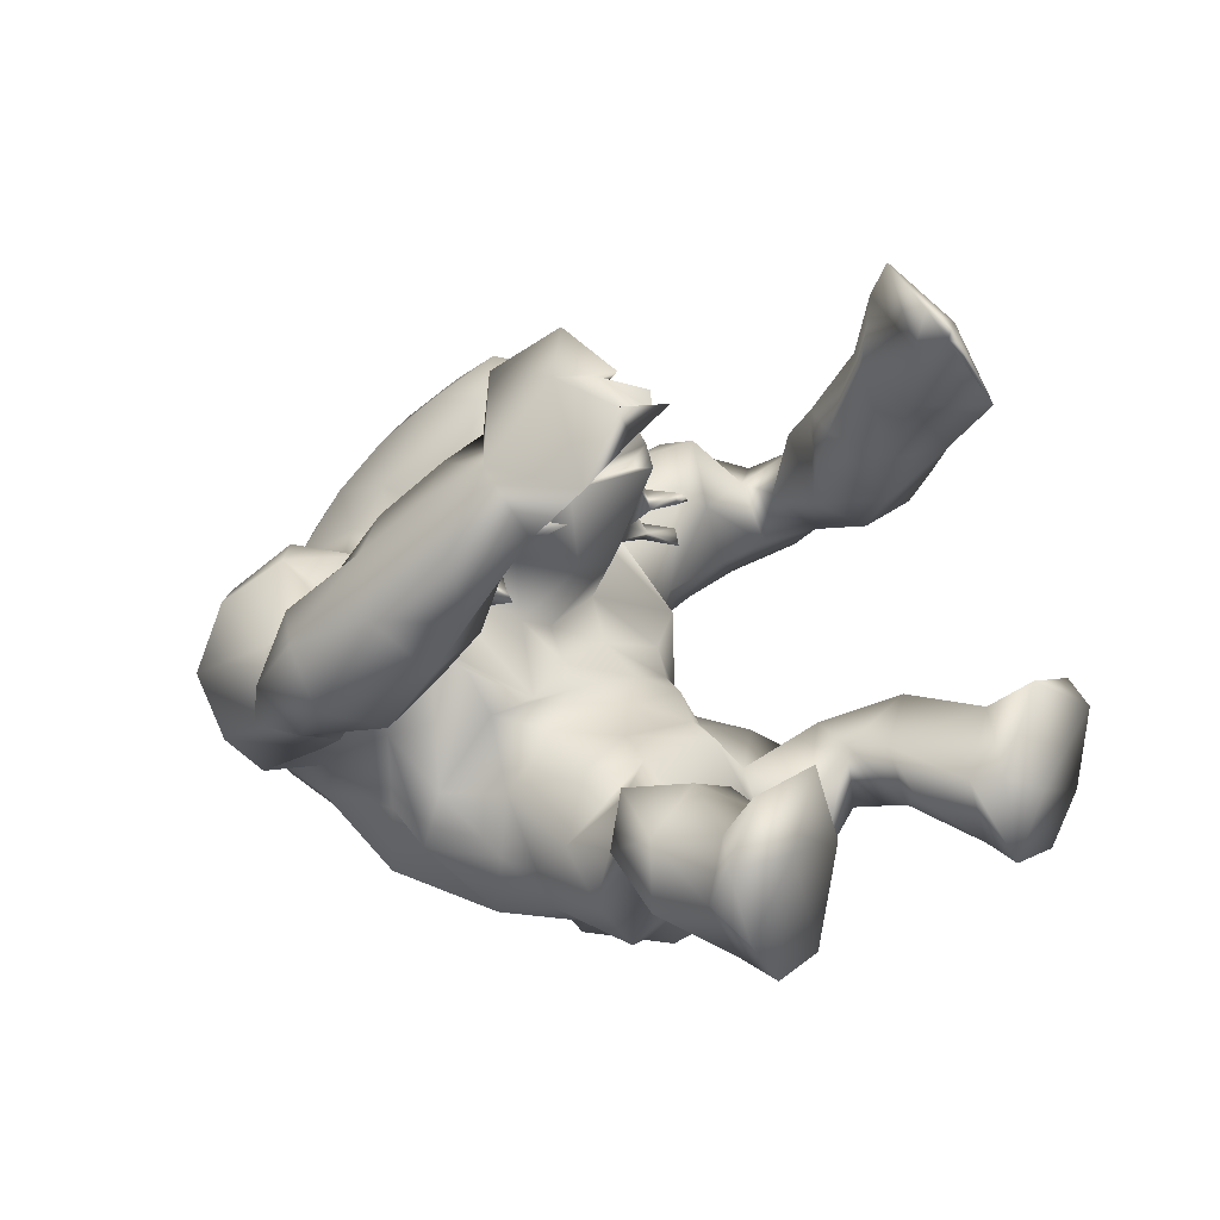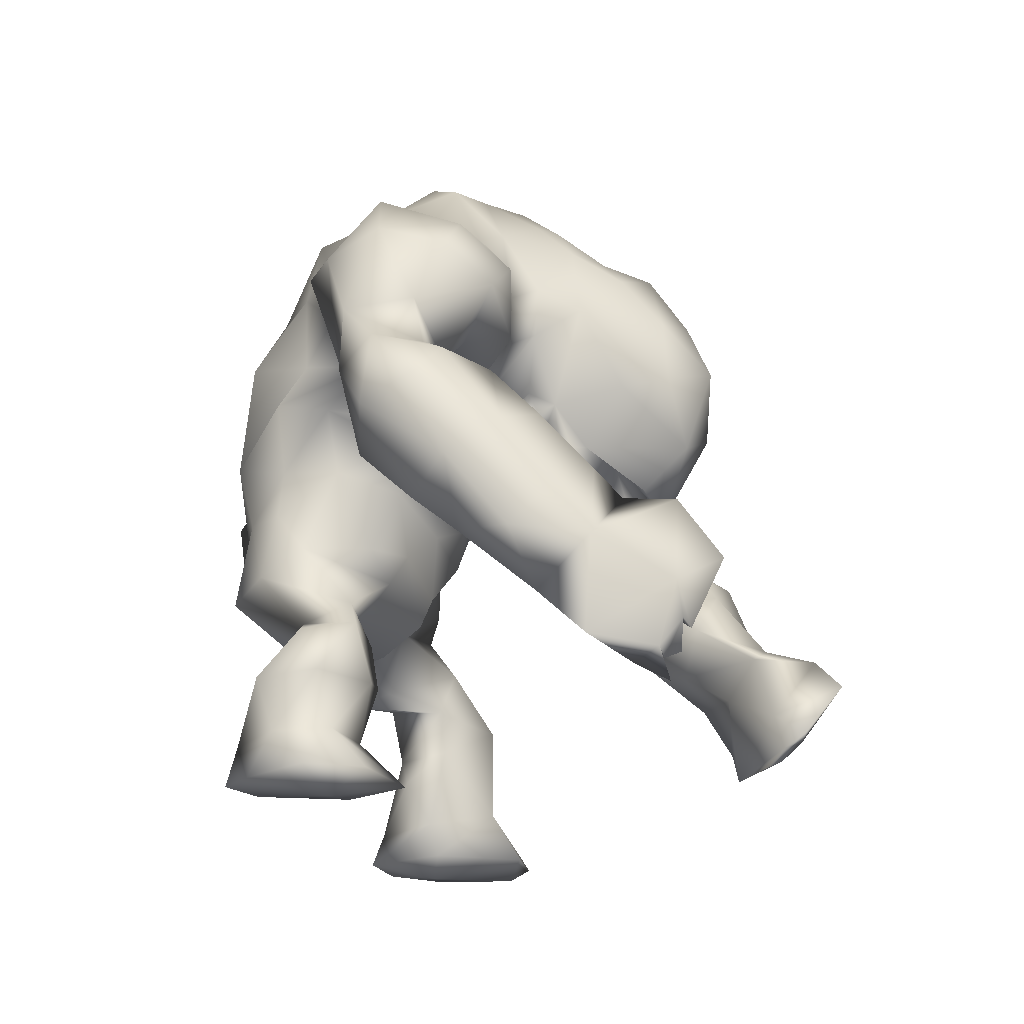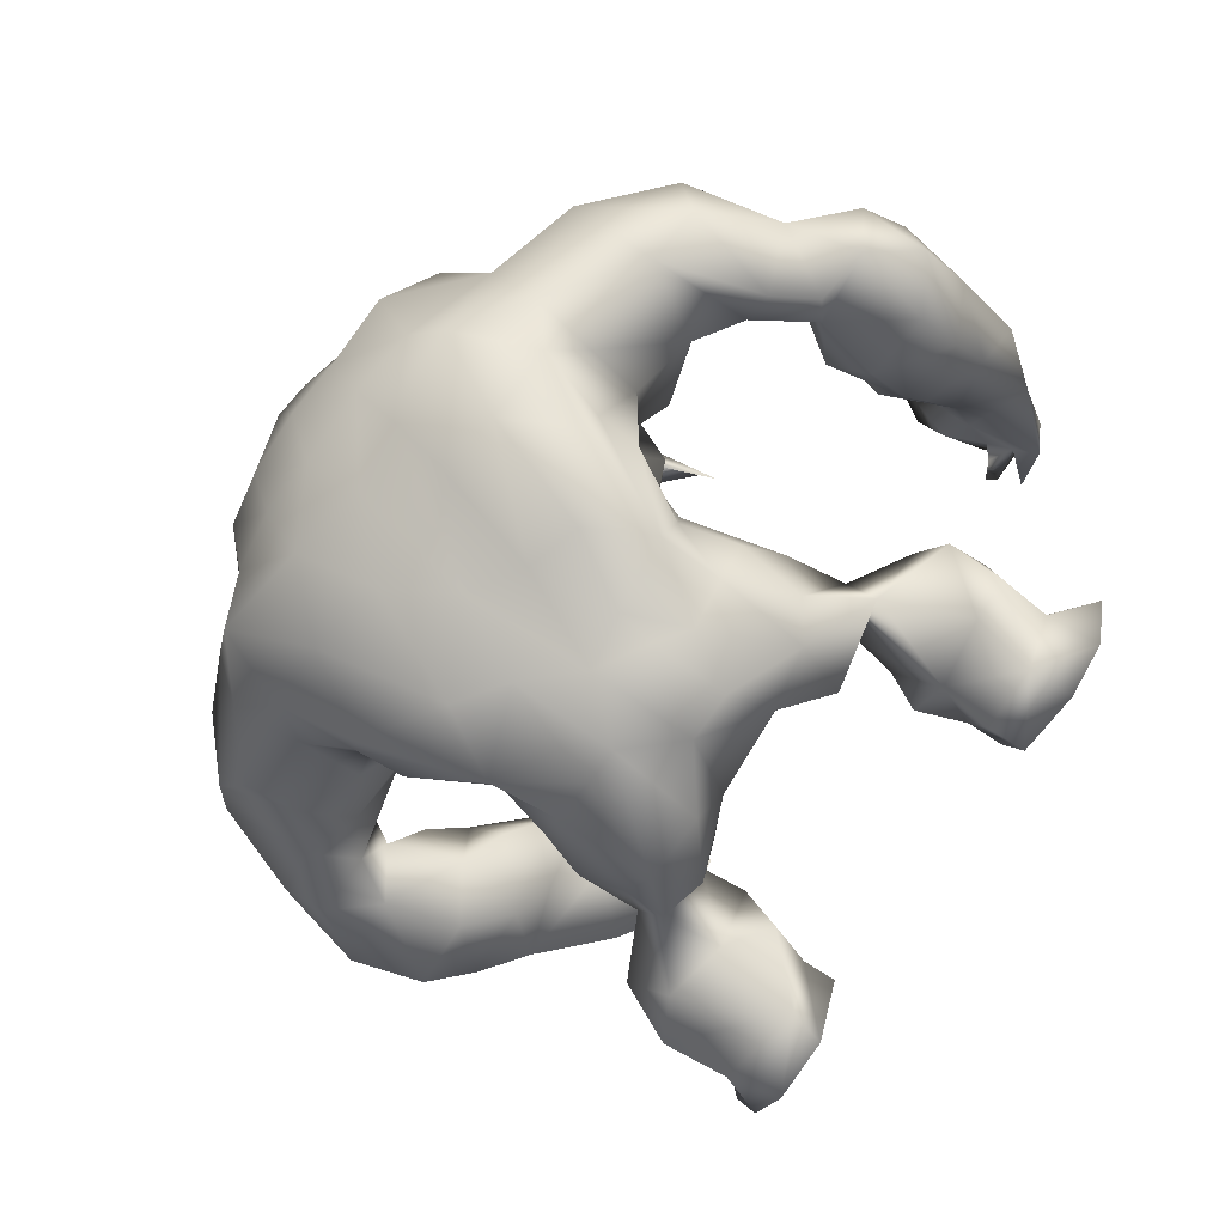
<metadata>
{"format":"obj","ext":"obj","renderer":"f3d","projection":"perspective","resolution":1024,"background":"white","views":[{"elev":11.4,"azim":-51.0,"up":"+Z"},{"elev":-20.9,"azim":-72.3,"up":"+Y"},{"elev":-78.2,"azim":-123.7,"up":"+Z"}]}
</metadata>
<code>
v -35.21 31.06 36.48
v -35.17 38.49 28.45
v -16.5 44.72 6.041
v -28.65 21.52 7.087
v -15.02 5.484 8.054
v -19.78 10.43 10.96
v -4.461 73.09 35.64
v -13.39 70.61 34.13
v -18.59 63.78 31.45
v -22.36 61.26 29.4
v -30.4 60.68 31.82
v -36.05 56.06 31.58
v -41.67 37.61 38.56
v -18.93 47.71 18.66
v -36.09 35.43 37.49
v -38.33 43.28 25.57
v -36.1 47.78 26.01
v -31.39 51.94 26.77
v -28.14 53.23 31.16
v -40.44 43.82 32.9
v -19.47 56.75 27.81
v -20.27 51.56 21.26
v -25.72 10.83 9.96
v -25.43 22.82 12.33
v -9.402 32.7 10.15
v -15.86 34.84 10.28
v -11.47 43.09 11.92
v -6.141 45.85 17.64
v -12.08 44.92 15.21
v -7.642 50.36 21.85
v -15.75 53.64 25.19
v -18.04 58.26 30.86
v -7.548 36.5 11.68
v -37.59 26.88 33.28
v -38.48 22.46 40.37
v -36.92 29.81 28.07
v -37.23 34.67 23.21
v -38.85 42.21 20.36
v -30.17 52.28 17.54
v -23.67 54.39 12.22
v -20.71 52.28 -0.06186
v -16.81 45.3 -0.6804
v -18.38 39.18 -0.6134
v -19.45 34.54 3.137
v -28.35 10.35 4.106
v -29.11 5.091 1.676
v -15.04 9.611 7.501
v -6.372 26.86 3.096
v -7.13 76.83 30.63
v -12.5 75.15 29.64
v -19.74 70.82 27.48
v -24.59 68.17 26.21
v -34.33 65.14 27.18
v -40.79 59.61 27.67
v -42.42 47.28 25.9
v -47.63 43.73 29.98
v -46.38 35.62 35.96
v -43.87 23.15 44.49
v -40.82 43.99 16.64
v -24.93 60.53 8.349
v -20.63 56.78 3.376
v -15.77 46.7 -6.938
v -15.26 39.59 -5.214
v -17.81 32.09 -2.734
v -24.76 16.56 0.1366
v -23.74 10.17 -1.985
v -23.97 5.65 -3.173
v -13.35 15.15 5.971
v -11.64 23.41 0.1038
v -7.581 28.27 -4.1
v -12.79 79.5 23.04
v -21.69 76.6 22.18
v -42.51 61.58 20.71
v -50.41 44.97 23.22
v -51.25 39.75 27.93
v -17.1 6.091 -2.264
v -16.83 9.856 -0.7567
v -44.39 24.71 30.65
v -50.05 31.12 31.06
v -17.28 14.97 2.102
v -20.68 24.78 4.15
v -14.53 30.1 -7.344
v -44.63 34.14 19.99
v -50.4 37.46 22.09
v -46.87 43.05 18.31
v -38.32 48.68 14.56
v -41.09 59.45 14.19
v -7.598 42.29 -10.25
v -7.8 46 -7.372
v -10.47 39.43 -7.778
v -9.214 67.05 -1.516
v -15.68 65.17 -1.573
v -16.23 75.94 9.442
v -9.358 77 7.479
v -9.063 80.5 14.43
v -16.65 80.12 17.64
v -22.95 64.28 4.086
v -25.19 72.42 14.64
v -7.265 33.71 -9.126
v -0.998 26.49 6.348
v -1.595 29.64 11.21
v -4.216 81.87 25.24
v -3.169 81.13 13.1
v -0.9981 77.25 7.287
v -2.424 34.24 -11.17
v -8.198 62.23 43.75
v -14.74 52.51 29.06
v -12.51 52.87 39.83
v -6.464 42.02 40.59
v -5.161 47.28 45.57
v -4.753 56.43 48.62
v -11.07 48.13 29.38
v -3.838 45.73 27.41
v -11.8 46.28 33.43
v -10.57 44.83 31.55
v -10.75 45.04 33.24
v -12.39 44.02 32.55
v -11.02 41.36 33.25
v -14.05 50.96 32.04
v -14.82 49.91 30.2
v -13.84 47.57 28.21
v -15.6 49.77 26.92
v -18.03 47.96 28.04
v -18.53 42.9 27.74
v -17.34 46.86 25.25
v -19.28 41.38 26.64
v -12.06 47.46 31.72
v -32.14 5.387 9.316
v -28.53 5.409 15.09
v -19.28 5.22 16.22
v -25.11 3.446 9.474
v -45.37 28.56 41.36
v -39.62 31.65 43.74
v -48.73 23.12 37.38
v -37.45 19.09 46.89
v -34.67 19.76 52.85
v -38.17 15.3 52.33
v -34.08 12.53 49.34
v -39.04 12.31 50.04
v -15.5 23.01 10.41
v -19.62 27.14 9.411
v -39.71 18.86 52.15
v -23.05 49.88 25.01
v -16.31 46.97 13.88
v -6.552 55.11 -6.63
v -12.39 53.4 -7.532
v -20.07 57.46 -3.57
v -9.748 67.83 39.22
v -16.65 61.34 35.94
v -9.926 54.4 44.69
v -8.295 43.23 36.22
v -10.48 46.65 34.73
v -3.889 47.44 36.26
v -34.97 48.8 18.67
v -40.91 53.42 24.27
v -44.94 51.1 17.81
v -18.96 51.74 5.529
v -7.838 43.61 15.42
v -28.67 16.78 9.253
v -29.03 16.28 2.316
v -14.57 18.13 10.94
v -22.61 16.45 13.27
v -34.76 69.28 17.79
v -37.24 29.01 46.14
v -35.03 9.764 50.14
v -44.39 28.81 25.73
v -35.29 60.24 9.768
v -26.18 67.69 7.857
v -44.28 17.47 38.94
v -37.14 28.3 51.78
v -42.04 13.45 43.3
v -39.05 10.72 47.43
v -35.92 14.83 52.6
v -35.24 14.22 51.28
v -36.67 15.46 51.55
v -33.25 13.33 50.88
v -37.85 13.06 49.42
v -34.16 22.56 55.81
v -19.27 73.2 4.215
v -9.717 72.66 1.897
v -2.456 71.67 1.212
v -0.8141 33.18 12.42
v -1.029 58.47 -5.513
v 2.291 47.3 18.16
v -1.385 51.75 19.99
v -2.347 70.96 40.83
v -2.299 63.91 45.38
v -3.313 39.94 38.2
v -0.04505 40.79 41.43
v -1.954 40.71 13.34
v -2.305 45.31 -9.572
v 25.02 34.68 39.36
v 23.86 29.77 46.75
v 26.49 25.36 42.7
v 29.72 29.89 36.31
v 32.93 32.08 31.33
v 36.15 36.95 27.39
v 33.62 48.11 30.31
v 38.05 45.14 25.92
v 30.62 53.07 22.08
v 34.75 50.04 24.31
v 20.26 52.5 20.51
v 25.49 55.59 18.3
v 21.75 56.2 13.7
v 13.34 45.41 -1.832
v 12.96 44.67 4.686
v 18.1 53.32 -0.2161
v 14.94 39.26 -1.809
v 16.93 34.15 -0.4446
v 25.8 22.53 7.756
v 27.89 16.79 3.798
v 25.87 11.05 9.656
v 26.72 10.12 1.837
v 19.36 3.577 5.953
v 14.12 5.26 8.181
v 13.96 9.227 7.217
v 11.78 17.6 9.8
v 12.01 22.79 9.004
v 7.58 24.46 3.878
v 2.946 26.69 1.247
v 2.064 72.14 35.33
v -0.04362 77.96 31.3
v 8.541 70.95 34.85
v 7.776 75.62 30.16
v 13.72 64.57 33.05
v 16.64 60.76 30.85
v 18.65 68.31 27.66
v 22.9 66.53 31.56
v 27.33 54.82 36.47
v 30.39 61.83 35.09
v 37.82 48.31 34.78
v 32.07 44.9 37.52
v 39.4 44.51 40.49
v 30.05 40.52 40.83
v 36.91 37.34 43.49
v 20.37 11.25 13.31
v 21.61 22.19 12.83
v 26.41 17.74 10.45
v 14.26 28.1 10.18
v 12.46 35.33 8.586
v 15.13 32.85 6.578
v 5.564 31.38 6.469
v 27 37.58 35.23
v 30.72 40.38 30.25
v 26.07 51.78 29.25
v 31.94 51.23 31.37
v 21.44 51.49 31.88
v 8.474 43.35 10.33
v 3.982 38.52 13.93
v 10.12 46.3 16.59
v 8.757 44.06 13.78
v 1.436 42.43 15.39
v 4.812 51.03 22.38
v 13.99 58.89 31.74
v 15.73 48.6 19.22
v 16.02 52.16 21.2
v 15.77 48.33 10.47
v 14.45 56.21 28.08
v 12.47 54.38 25.82
v 4.853 36.52 10.39
v 22.95 58.46 34.87
v 23.38 30.41 48.36
v 26.68 5.429 16.08
v 37.56 27.32 37
v 41.53 31.69 33.69
v 46.8 44.32 30.09
v 41.31 50.32 23.14
v 36.09 55.44 20.1
v 31.78 58.7 17.15
v 24.04 62.7 11.42
v 19.86 58.51 4.889
v 11.83 39.79 -6.627
v 15.64 29.48 -0.9289
v 18.51 26.1 6.345
v 24.55 5.394 -1.715
v 28.91 5.132 3.766
v 11.95 14.18 4.859
v -0.5212 82.42 22.9
v 7.801 79.87 24.05
v 16.27 76.95 24.95
v 21.78 73.58 23.46
v 36.13 64.44 31.46
v 40.18 56.25 31.68
v 45.88 47.72 35.86
v 33.32 29.77 47.06
v 17.15 8.872 -0.1112
v 17.68 5.454 -1.755
v 22.85 19.52 1.754
v 16.05 17.89 2.608
v 16.31 24.7 1.082
v 10.34 24.21 -2.932
v 11.38 29.64 -8.732
v 4.393 29.01 -7.398
v 44.28 36.54 29.25
v 42.97 54.66 27.07
v 34.76 66.84 19.26
v 2.233 39.89 -12.38
v 6.757 39.6 -9.242
v 3.152 50.52 -7.131
v 12.2 67.18 -0.189
v 3.374 65.51 -3.47
v 17.2 75.19 6.716
v 6.054 73.58 2.239
v 12.51 77.08 11.03
v 10.51 80.18 17.87
v 4.221 81.07 14.71
v 5.436 77.9 8.204
v 16.86 58.99 -2.861
v 12.15 47.23 -7.935
v 20.64 66.94 6.275
v 24.89 70.13 12.13
v 21.82 74.32 15.92
v 31.61 64.81 14.01
v 30.14 71.61 24.99
v 38.33 64.68 25.22
v 44.06 32.96 40.68
v 38.41 25.39 43.9
v 32.01 19.63 41.77
v 7.231 67.22 38.26
v 4.013 64.77 42.32
v 12.23 61.76 36.78
v 11.38 53.09 29.68
v 8.752 51.14 27.64
v 3.472 47.28 26.87
v 10.63 51.52 32.62
v 8.466 52.64 40.4
v 7.903 48.56 29.82
v 2.859 51.03 46.22
v 5.232 57.32 45.26
v 8.004 40.86 33.81
v 8.804 47.93 32.21
v 7.453 45.23 31.98
v 8.527 46.74 33.91
v 9.562 44.31 32.33
v 8.455 42.45 32.75
v 9.824 42.2 32.98
v 8.399 42.64 34.02
v 12.5 50.37 27.6
v 10.75 48.1 28.8
v 14.03 46.51 27.09
v 15.23 47.91 28.7
v 31.24 5.228 12.23
v 19.34 5.208 17.09
v 30.33 24.07 47.96
v 21.25 21.51 49.47
v 23.04 28.34 54.58
v 25.42 14.46 43.9
v 20.45 17.05 50.75
v 18.21 18.26 53.98
v 23.8 18.39 52.28
v 20.5 15.44 50.44
v 19.99 14.5 48.31
v 19.44 23.9 58.39
v 7.892 54.32 -8.287
v 5.34 44.19 39.36
v 2.922 41.36 37.39
v 7.142 47.05 35.14
f 1 164 35
f 1 35 34
f 36 1 34
f 2 36 37
f 16 2 38
f 2 37 38
f 157 22 40
f 157 40 41
f 42 3 157
f 42 157 41
f 3 42 43
f 44 3 43
f 81 4 24
f 81 24 141
f 45 159 160
f 6 5 47
f 48 141 140
f 7 222 49
f 8 7 49
f 8 49 50
f 8 50 51
f 8 51 9
f 10 9 51
f 10 51 52
f 12 11 53
f 12 53 54
f 55 17 155
f 20 55 56
f 13 20 57
f 20 56 57
f 132 13 57
f 133 13 132
f 15 133 1
f 6 162 23
f 162 159 23
f 26 44 25
f 141 25 44
f 20 15 2
f 16 20 2
f 28 29 158
f 31 29 30
f 29 28 30
f 149 9 32
f 14 22 157
f 14 157 144
f 31 21 22
f 9 10 32
f 10 21 32
f 32 21 31
f 25 33 26
f 33 190 27
f 33 27 26
f 164 1 133
f 1 36 15
f 36 2 15
f 38 17 16
f 154 39 18
f 143 18 39
f 143 39 22
f 10 11 19
f 19 11 12
f 12 18 19
f 17 18 12
f 55 16 17
f 20 16 55
f 13 15 20
f 130 131 5
f 45 23 159
f 140 24 161
f 24 162 161
f 48 100 101
f 48 101 25
f 25 141 48
f 29 144 158
f 29 31 22
f 29 22 14
f 109 189 110
f 33 25 101
f 33 101 182
f 26 27 3
f 26 3 44
f 35 169 78
f 35 78 34
f 34 78 166
f 34 166 36
f 36 166 37
f 166 83 37
f 37 83 38
f 83 85 38
f 38 85 59
f 154 38 59
f 154 59 86
f 40 39 60
f 40 60 61
f 40 61 41
f 62 42 41
f 42 62 63
f 42 63 43
f 63 64 43
f 43 64 44
f 44 64 141
f 65 160 4
f 160 65 66
f 160 66 45
f 45 66 46
f 66 67 46
f 76 5 131
f 5 76 47
f 68 161 47
f 69 70 48
f 48 70 220
f 102 49 222
f 49 102 50
f 102 71 50
f 71 72 51
f 71 51 50
f 51 72 52
f 72 98 52
f 53 163 73
f 53 73 54
f 155 54 73
f 155 73 156
f 156 74 55
f 55 74 56
f 74 75 56
f 56 75 57
f 75 79 57
f 58 132 134
f 58 134 169
f 66 77 76
f 66 76 67
f 65 80 66
f 80 77 66
f 81 140 80
f 140 81 69
f 69 82 70
f 82 69 81
f 83 166 84
f 85 83 84
f 167 86 87
f 88 90 89
f 92 91 145
f 92 145 146
f 91 92 179
f 91 179 180
f 93 96 95
f 93 95 94
f 103 95 278
f 95 102 278
f 95 96 71
f 95 71 102
f 96 72 71
f 62 61 147
f 97 147 61
f 97 61 60
f 97 60 168
f 82 99 70
f 90 88 99
f 90 99 82
f 156 59 85
f 59 156 86
f 167 154 86
f 167 39 154
f 167 168 60
f 73 163 87
f 85 74 156
f 84 74 85
f 75 74 84
f 79 75 84
f 67 76 131
f 67 131 46
f 76 77 47
f 47 77 80
f 47 80 68
f 64 82 81
f 64 81 141
f 63 62 90
f 62 89 90
f 146 147 92
f 147 97 92
f 92 97 179
f 97 168 179
f 94 104 181
f 94 181 180
f 96 93 98
f 96 98 72
f 63 90 82
f 63 82 64
f 105 99 88
f 105 88 191
f 252 184 28
f 252 28 158
f 184 185 28
f 185 30 28
f 70 105 220
f 103 104 94
f 103 94 95
f 105 70 99
f 106 187 186
f 106 186 148
f 106 149 150
f 149 106 148
f 119 149 32
f 119 32 107
f 32 31 107
f 31 30 107
f 185 113 30
f 187 106 111
f 113 151 115
f 113 115 112
f 150 108 110
f 152 109 110
f 152 110 108
f 109 153 189
f 186 7 148
f 150 111 106
f 153 109 152
f 110 111 150
f 30 113 112
f 30 112 107
f 127 119 112
f 151 153 152
f 356 188 151
f 127 112 115
f 127 114 119
f 114 116 151
f 115 151 116
f 118 117 115
f 117 127 115
f 117 114 127
f 116 118 115
f 117 116 114
f 118 116 117
f 119 107 120
f 107 122 120
f 107 121 122
f 107 112 121
f 112 119 120
f 112 120 121
f 120 123 121
f 120 122 123
f 121 123 124
f 123 122 125
f 122 121 125
f 121 124 125
f 123 125 126
f 125 124 126
f 123 126 124
f 45 46 128
f 46 131 128
f 5 6 130
f 23 45 128
f 130 23 129
f 6 23 130
f 23 128 129
f 130 129 131
f 129 128 131
f 58 133 132
f 15 13 133
f 132 57 79
f 132 79 134
f 58 164 133
f 35 164 135
f 170 136 135
f 58 142 170
f 58 170 164
f 58 169 171
f 58 171 142
f 172 171 169
f 169 35 135
f 169 135 172
f 175 177 135
f 136 175 135
f 142 171 139
f 135 177 172
f 136 173 175
f 173 136 178
f 173 178 142
f 173 142 137
f 137 174 175
f 139 138 137
f 177 175 174
f 174 138 177
f 176 174 137
f 137 138 176
f 139 165 177
f 135 164 170
f 178 136 170
f 178 170 142
f 139 137 142
f 140 141 24
f 81 65 4
f 140 69 48
f 81 80 65
f 137 175 173
f 143 19 18
f 21 143 22
f 10 52 11
f 52 53 11
f 52 98 163
f 14 144 29
f 62 147 146
f 7 8 148
f 8 9 149
f 8 149 148
f 119 108 149
f 108 150 149
f 119 114 152
f 119 152 108
f 152 114 151
f 151 188 153
f 188 355 153
f 190 33 182
f 191 88 89
f 154 17 38
f 155 17 12
f 155 12 54
f 17 154 18
f 55 155 156
f 156 73 87
f 158 27 190
f 157 3 144
f 158 144 27
f 144 3 27
f 61 62 41
f 145 183 191
f 145 191 89
f 190 252 158
f 146 145 89
f 62 146 89
f 4 160 159
f 161 6 47
f 159 162 24
f 4 159 24
f 161 162 6
f 68 80 161
f 80 140 161
f 40 22 39
f 143 21 19
f 10 19 21
f 163 53 52
f 167 60 39
f 134 79 78
f 169 134 78
f 79 166 78
f 79 84 166
f 87 163 167
f 167 163 168
f 163 98 168
f 138 139 177
f 176 138 174
f 139 171 172
f 165 139 172
f 165 172 177
f 86 156 87
f 93 94 180
f 93 180 179
f 98 93 179
f 98 179 168
f 183 91 180
f 183 180 181
f 183 145 91
f 193 192 195
f 193 195 194
f 192 196 195
f 196 244 197
f 244 198 199
f 244 199 197
f 200 202 203
f 256 204 202
f 256 257 204
f 257 207 204
f 206 205 257
f 205 207 257
f 206 208 205
f 206 209 208
f 241 274 209
f 210 274 237
f 238 212 211
f 212 213 211
f 343 214 342
f 219 218 239
f 219 242 220
f 48 220 100
f 220 242 100
f 7 221 222
f 221 223 224
f 221 224 222
f 224 223 227
f 223 225 227
f 225 226 227
f 228 227 226
f 261 229 230
f 232 233 231
f 232 234 233
f 234 235 233
f 234 262 235
f 262 285 235
f 238 237 236
f 238 236 212
f 274 239 237
f 241 240 242
f 242 239 241
f 234 192 262
f 243 192 234
f 234 232 244
f 234 244 243
f 198 244 232
f 7 186 221
f 201 246 245
f 251 252 249
f 250 184 251
f 184 252 251
f 255 259 253
f 250 253 184
f 225 321 254
f 256 255 257
f 259 255 258
f 226 225 254
f 226 254 258
f 258 254 259
f 260 242 240
f 249 260 248
f 260 240 248
f 192 193 262
f 196 192 243
f 244 196 243
f 247 256 202
f 245 202 200
f 261 258 247
f 247 229 261
f 245 229 247
f 245 246 229
f 231 246 198
f 232 231 198
f 215 214 343
f 216 236 217
f 237 218 217
f 100 242 101
f 240 241 209
f 239 274 241
f 239 242 219
f 250 251 257
f 253 250 255
f 256 258 255
f 242 260 101
f 260 182 101
f 248 240 206
f 240 209 206
f 318 194 264
f 194 195 264
f 264 195 196
f 264 196 265
f 265 196 197
f 265 197 294
f 294 197 199
f 294 199 266
f 266 199 267
f 199 201 267
f 268 200 269
f 269 200 203
f 203 270 269
f 204 270 203
f 270 204 271
f 204 207 271
f 309 207 205
f 309 205 272
f 205 208 272
f 272 208 209
f 273 209 274
f 211 288 210
f 286 211 213
f 213 276 275
f 275 276 214
f 287 215 216
f 217 277 216
f 222 278 102
f 278 222 224
f 278 224 279
f 280 279 227
f 279 224 227
f 280 227 281
f 314 228 282
f 228 230 282
f 230 283 282
f 283 246 231
f 283 231 284
f 284 231 233
f 284 233 235
f 284 235 316
f 285 344 317
f 286 275 287
f 218 291 290
f 291 293 292
f 292 290 291
f 294 266 265
f 267 295 266
f 268 269 296
f 296 313 311
f 298 297 299
f 301 300 354
f 301 354 183
f 300 301 303
f 300 303 302
f 305 304 307
f 305 307 306
f 306 103 278
f 305 306 279
f 306 278 279
f 280 305 279
f 271 309 308
f 308 310 271
f 310 270 271
f 270 310 311
f 280 281 312
f 297 298 292
f 297 292 293
f 311 313 270
f 284 266 295
f 284 295 283
f 316 266 284
f 287 275 214
f 287 214 215
f 286 213 275
f 287 216 286
f 216 277 286
f 286 277 289
f 289 217 218
f 209 273 292
f 292 273 290
f 273 274 290
f 219 220 291
f 309 272 298
f 309 298 299
f 308 354 300
f 308 300 310
f 310 300 302
f 310 302 311
f 104 307 303
f 104 303 181
f 304 305 280
f 304 280 312
f 298 272 292
f 272 209 292
f 293 105 297
f 105 191 297
f 189 328 110
f 185 184 253
f 291 220 293
f 105 293 220
f 104 103 306
f 104 306 307
f 187 320 186
f 320 329 321
f 320 321 319
f 187 329 320
f 326 325 322
f 326 322 254
f 259 254 322
f 322 323 259
f 253 259 323
f 253 323 324
f 185 253 324
f 185 324 113
f 187 111 329
f 356 324 357
f 324 327 357
f 113 324 356
f 326 328 355
f 153 355 189
f 221 186 320
f 189 355 328
f 111 110 328
f 111 328 329
f 324 323 327
f 325 331 327
f 151 113 356
f 327 331 332
f 327 332 357
f 333 331 325
f 333 325 357
f 357 332 333
f 334 332 331
f 333 334 331
f 336 335 334
f 335 332 334
f 337 336 334
f 337 334 333
f 335 337 332
f 337 333 332
f 335 336 330
f 337 335 330
f 336 337 330
f 323 322 338
f 323 338 339
f 327 323 339
f 325 327 339
f 325 339 322
f 322 339 341
f 338 322 341
f 341 339 340
f 338 341 340
f 339 338 340
f 326 357 325
f 213 212 276
f 276 212 342
f 276 342 214
f 216 215 236
f 236 215 343
f 236 263 212
f 263 236 343
f 342 212 263
f 263 343 342
f 262 344 285
f 235 285 317
f 235 317 316
f 344 318 317
f 193 194 345
f 193 345 346
f 350 344 346
f 344 262 346
f 318 344 347
f 344 350 347
f 194 318 347
f 194 347 345
f 346 345 353
f 347 350 351
f 345 349 353
f 349 345 348
f 351 350 348
f 352 351 348
f 348 347 352
f 352 347 351
f 218 237 239
f 274 210 288
f 218 290 289
f 290 288 289
f 290 274 288
f 218 219 291
f 345 347 348
f 350 349 348
f 350 353 349
f 350 346 353
f 247 202 245
f 313 296 269
f 226 261 228
f 227 228 281
f 281 314 312
f 257 255 250
f 354 299 183
f 308 309 354
f 223 221 319
f 225 223 321
f 223 319 321
f 326 254 321
f 326 321 329
f 326 329 328
f 320 319 221
f 355 357 326
f 188 356 355
f 356 357 355
f 190 249 252
f 182 260 249
f 182 249 190
f 299 297 191
f 201 199 198
f 246 230 229
f 283 230 246
f 201 198 246
f 201 245 200
f 201 268 267
f 200 268 201
f 268 315 295
f 283 295 315
f 283 315 282
f 251 249 248
f 257 251 206
f 251 248 206
f 309 271 207
f 183 299 191
f 354 309 299
f 211 210 238
f 210 237 238
f 237 217 236
f 288 211 286
f 288 286 289
f 289 277 217
f 204 203 202
f 258 261 226
f 247 258 256
f 314 281 228
f 313 269 270
f 314 282 315
f 228 261 230
f 316 317 264
f 317 318 264
f 316 264 265
f 316 265 266
f 315 268 296
f 314 296 312
f 296 311 312
f 193 346 262
f 267 268 295
f 314 315 296
f 307 304 303
f 304 302 303
f 304 312 302
f 312 311 302
f 301 183 181
f 301 181 303

</code>
